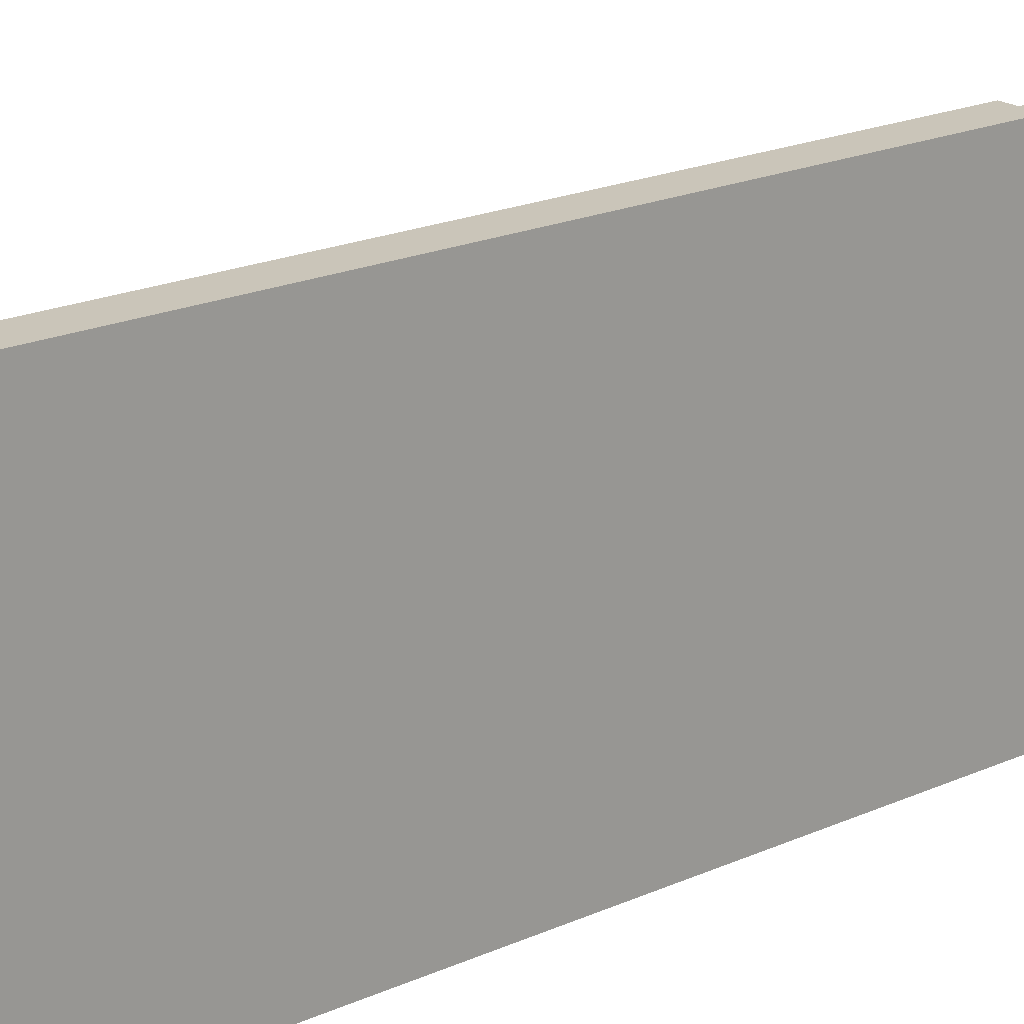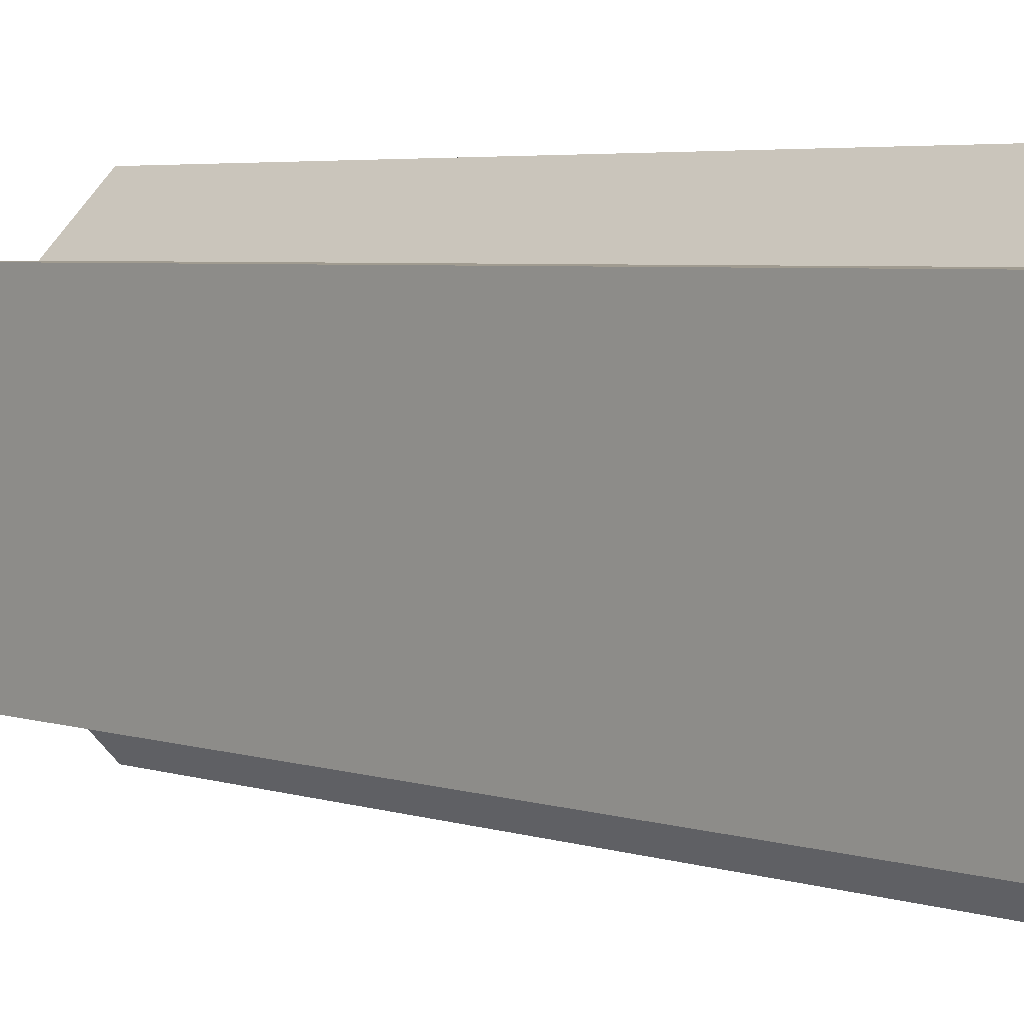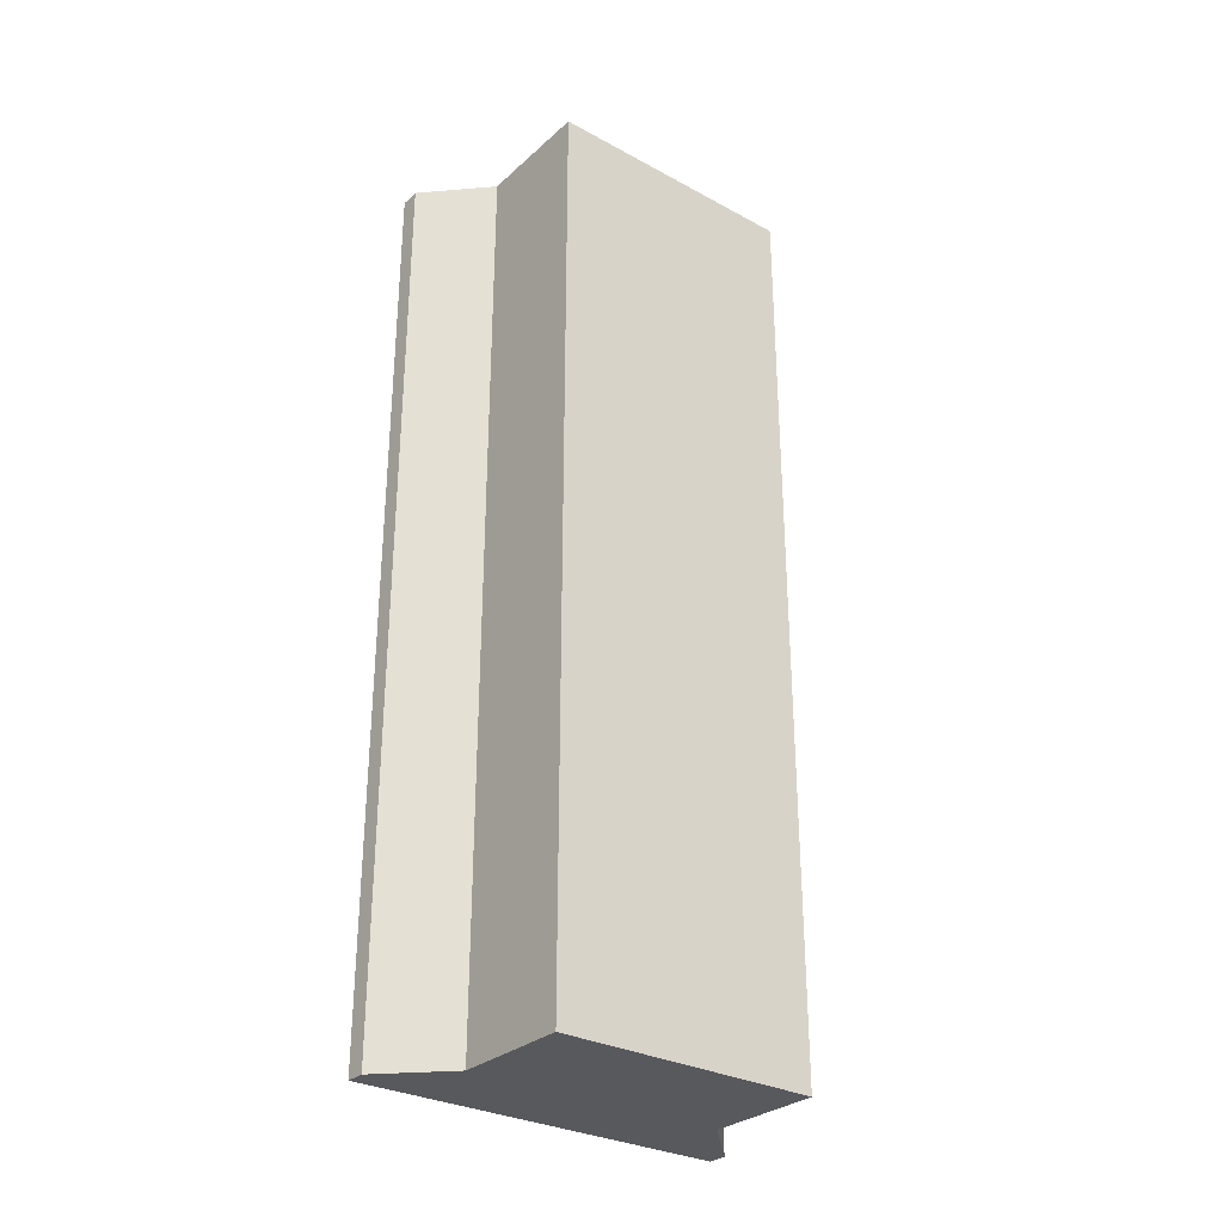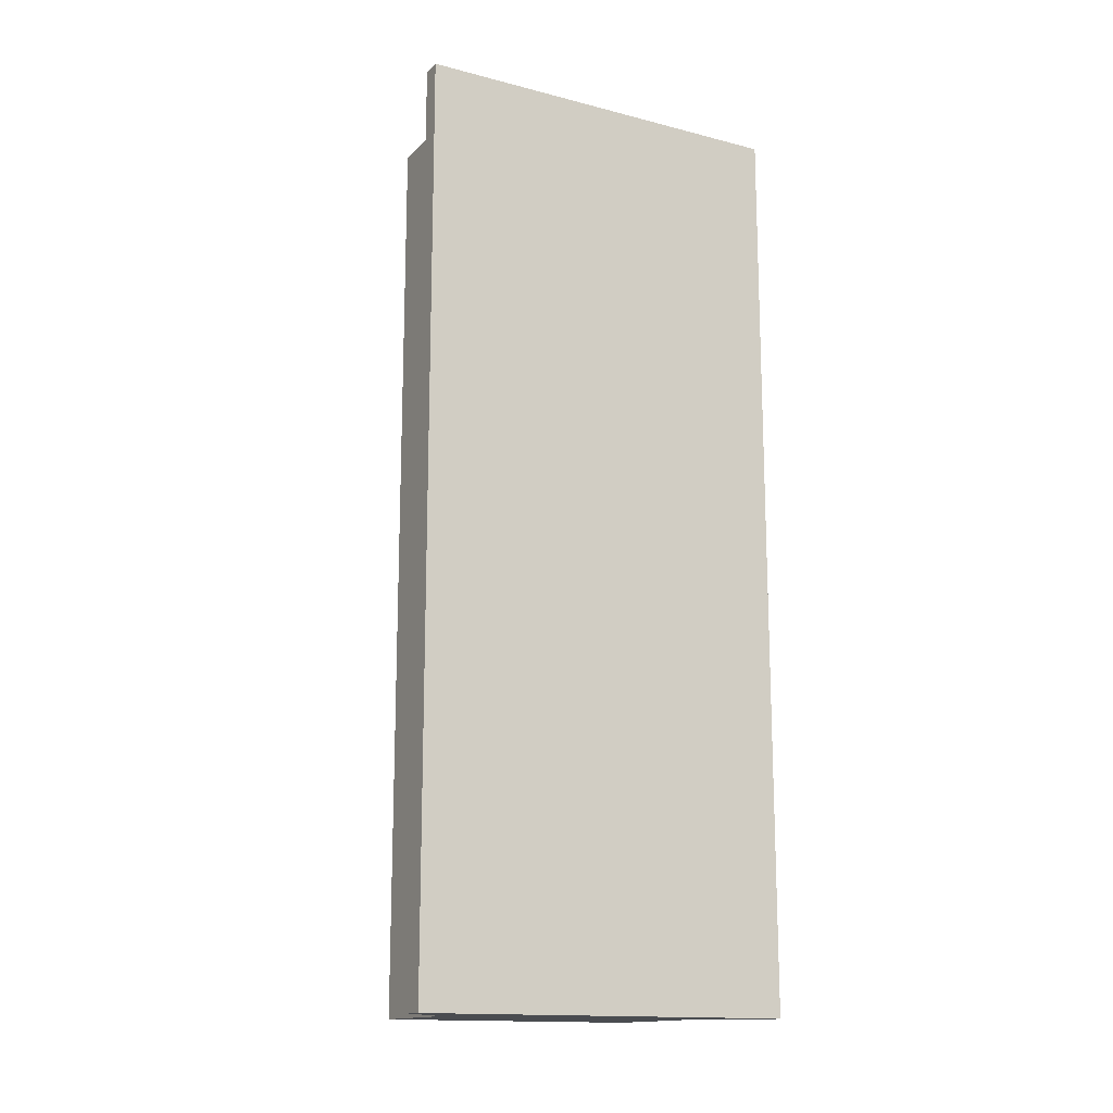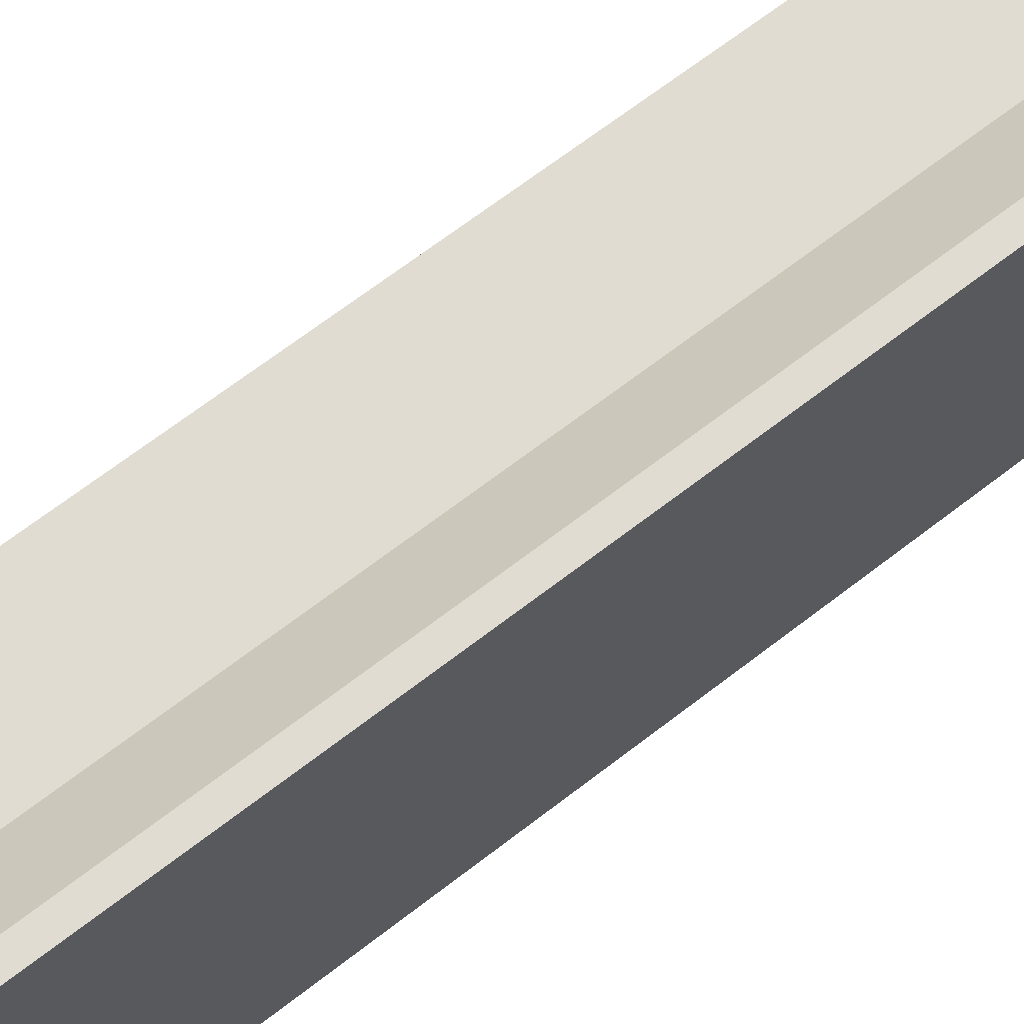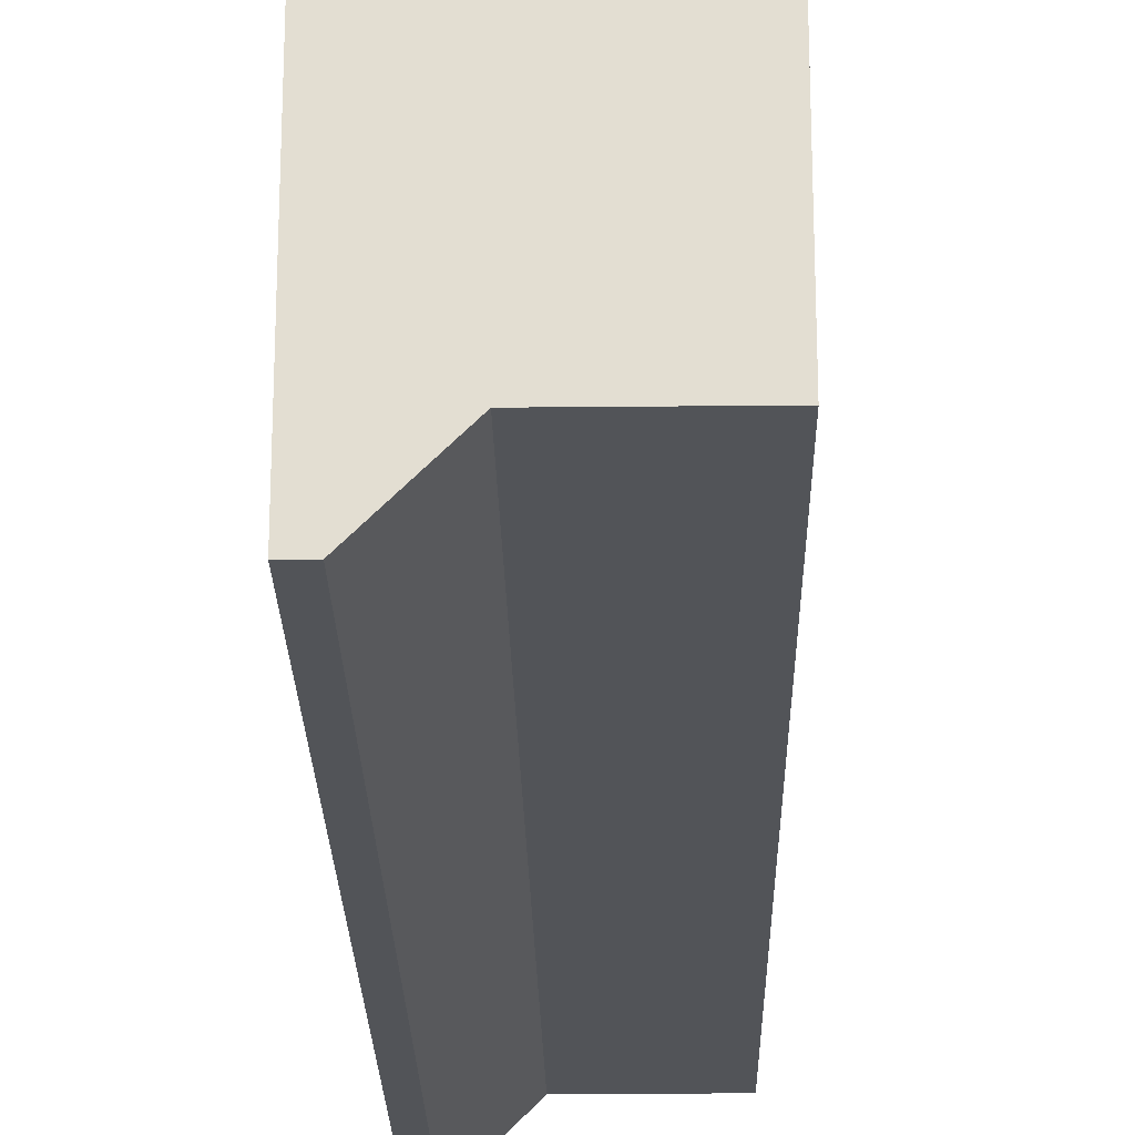
<metadata>
{"format":"obj","ext":"obj","renderer":"f3d","projection":"perspective","resolution":1024,"background":"white","views":[{"elev":20.7,"azim":51.4,"up":"+Y"},{"elev":4.2,"azim":-42.5,"up":"+Y"},{"elev":-30.1,"azim":-128.2,"up":"+Z"},{"elev":-15.1,"azim":61.4,"up":"+Z"},{"elev":69.1,"azim":52.5,"up":"+Y"},{"elev":-23.0,"azim":-179.0,"up":"+Y"}]}
</metadata>
<code>
v 0.01425 -0.05656 0.0298
v 0.01425 -0.05656 0.0298
v 0.01425 -0.05656 0.0298
v 0.01425 -0.05656 0.0113
v 0.01425 -0.05656 0.0113
v 0.01425 -0.05656 0.0113
v 0.01425 -0.04886 0.0113
v 0.01425 -0.04886 0.0113
v 0.01425 -0.04886 0.0113
v 0.01425 -0.04886 0.0298
v 0.01425 -0.04886 0.0298
v 0.01425 -0.04886 0.0298
v 0.01025 -0.05536 0.0113
v 0.01025 -0.05536 0.0113
v 0.01025 -0.05536 0.0113
v 0.01025 -0.05536 0.0298
v 0.01025 -0.05536 0.0298
v 0.01025 -0.05536 0.0298
v 0.01025 -0.05006 0.0298
v 0.01025 -0.05006 0.0298
v 0.01025 -0.05006 0.0298
v 0.01025 -0.05006 0.0113
v 0.01025 -0.05006 0.0113
v 0.01025 -0.05006 0.0113
v 0.01265 -0.05536 0.0113
v 0.01265 -0.05536 0.0113
v 0.01265 -0.05536 0.0113
v 0.01265 -0.05536 0.0298
v 0.01265 -0.05536 0.0298
v 0.01265 -0.05536 0.0298
v 0.01385 -0.04886 0.0298
v 0.01385 -0.04886 0.0298
v 0.01385 -0.04886 0.0298
v 0.01385 -0.04886 0.0113
v 0.01385 -0.04886 0.0113
v 0.01385 -0.04886 0.0113
v 0.01265 -0.05006 0.0113
v 0.01265 -0.05006 0.0113
v 0.01265 -0.05006 0.0113
v 0.01265 -0.05006 0.0298
v 0.01265 -0.05006 0.0298
v 0.01265 -0.05006 0.0298
v 0.01385 -0.05656 0.0298
v 0.01385 -0.05656 0.0298
v 0.01385 -0.05656 0.0298
v 0.01385 -0.05656 0.0113
v 0.01385 -0.05656 0.0113
v 0.01385 -0.05656 0.0113
f 1 6 11
f 11 6 7
f 15 17 23
f 23 17 20
f 14 25 16
f 16 25 29
f 32 35 40
f 40 35 39
f 31 10 36
f 36 10 9
f 19 30 42
f 42 30 2
f 42 2 12
f 19 18 30
f 30 45 2
f 12 33 42
f 21 41 24
f 24 41 37
f 34 8 38
f 38 8 5
f 38 5 26
f 26 5 48
f 26 13 38
f 38 13 22
f 28 27 43
f 43 27 46
f 47 4 44
f 44 4 3

</code>
